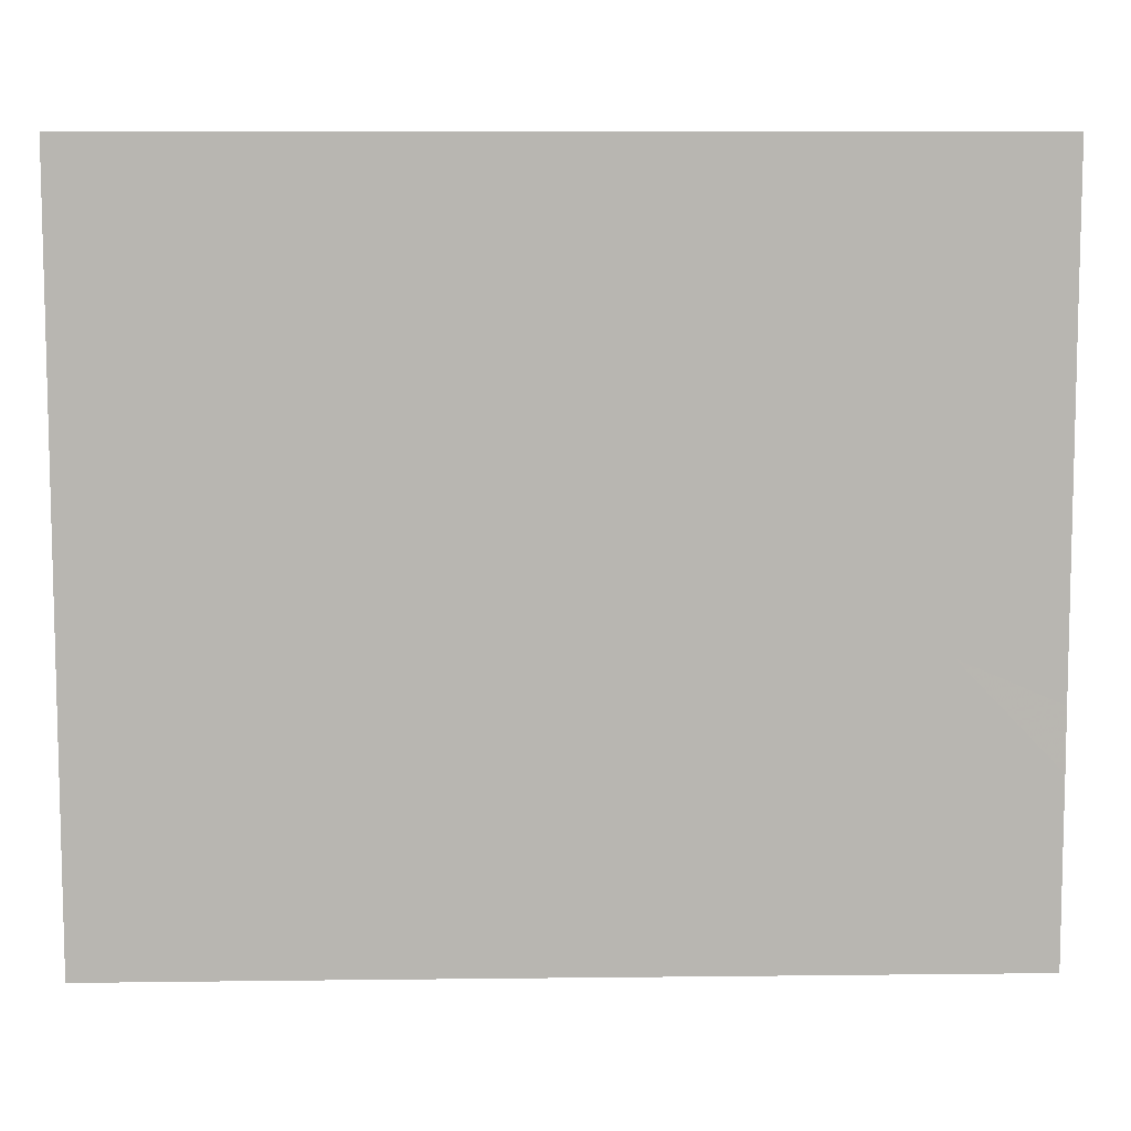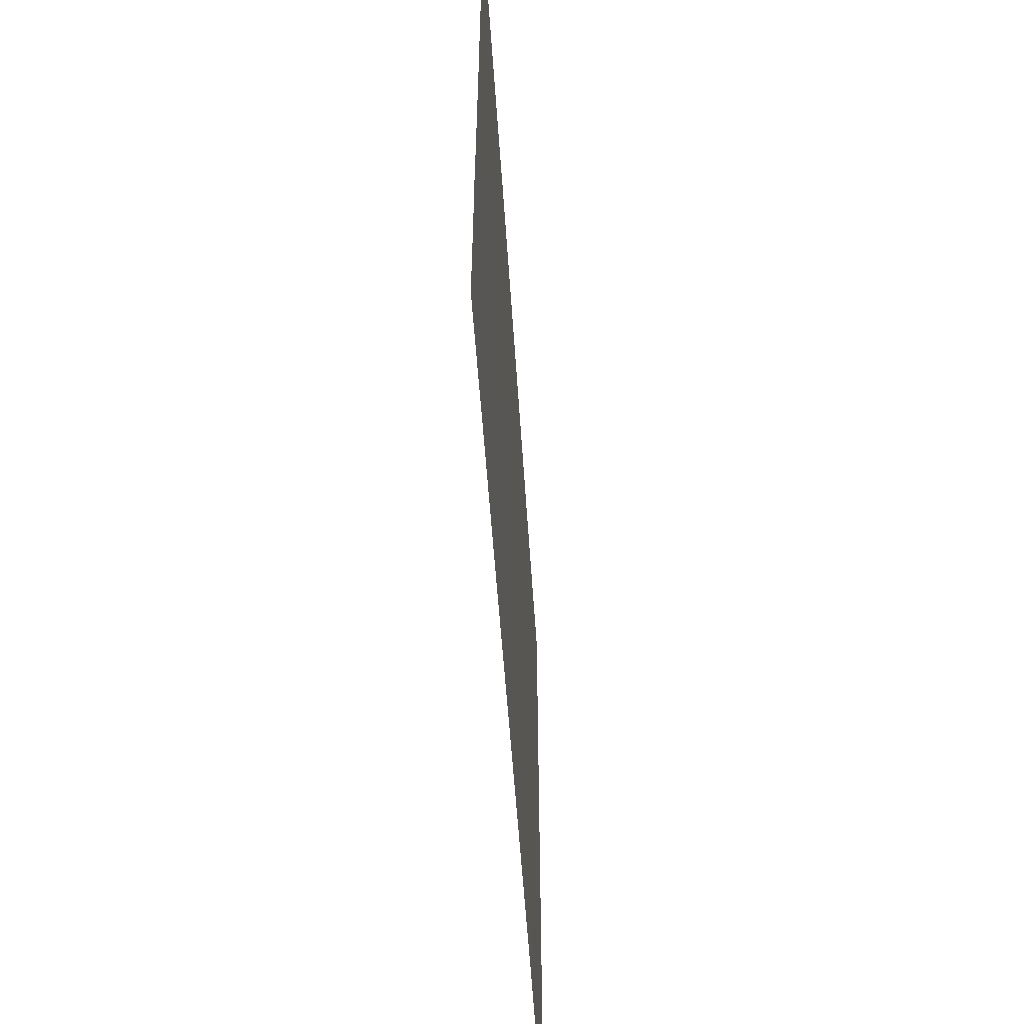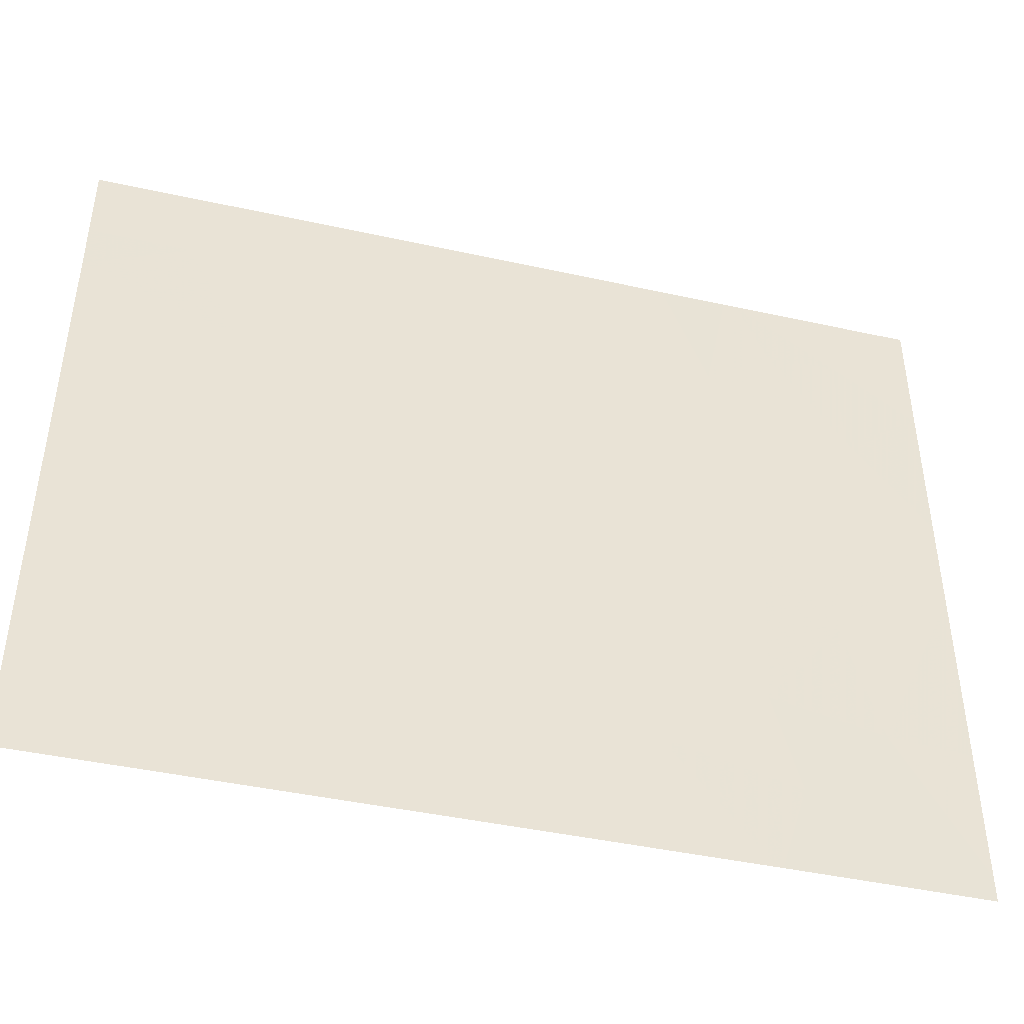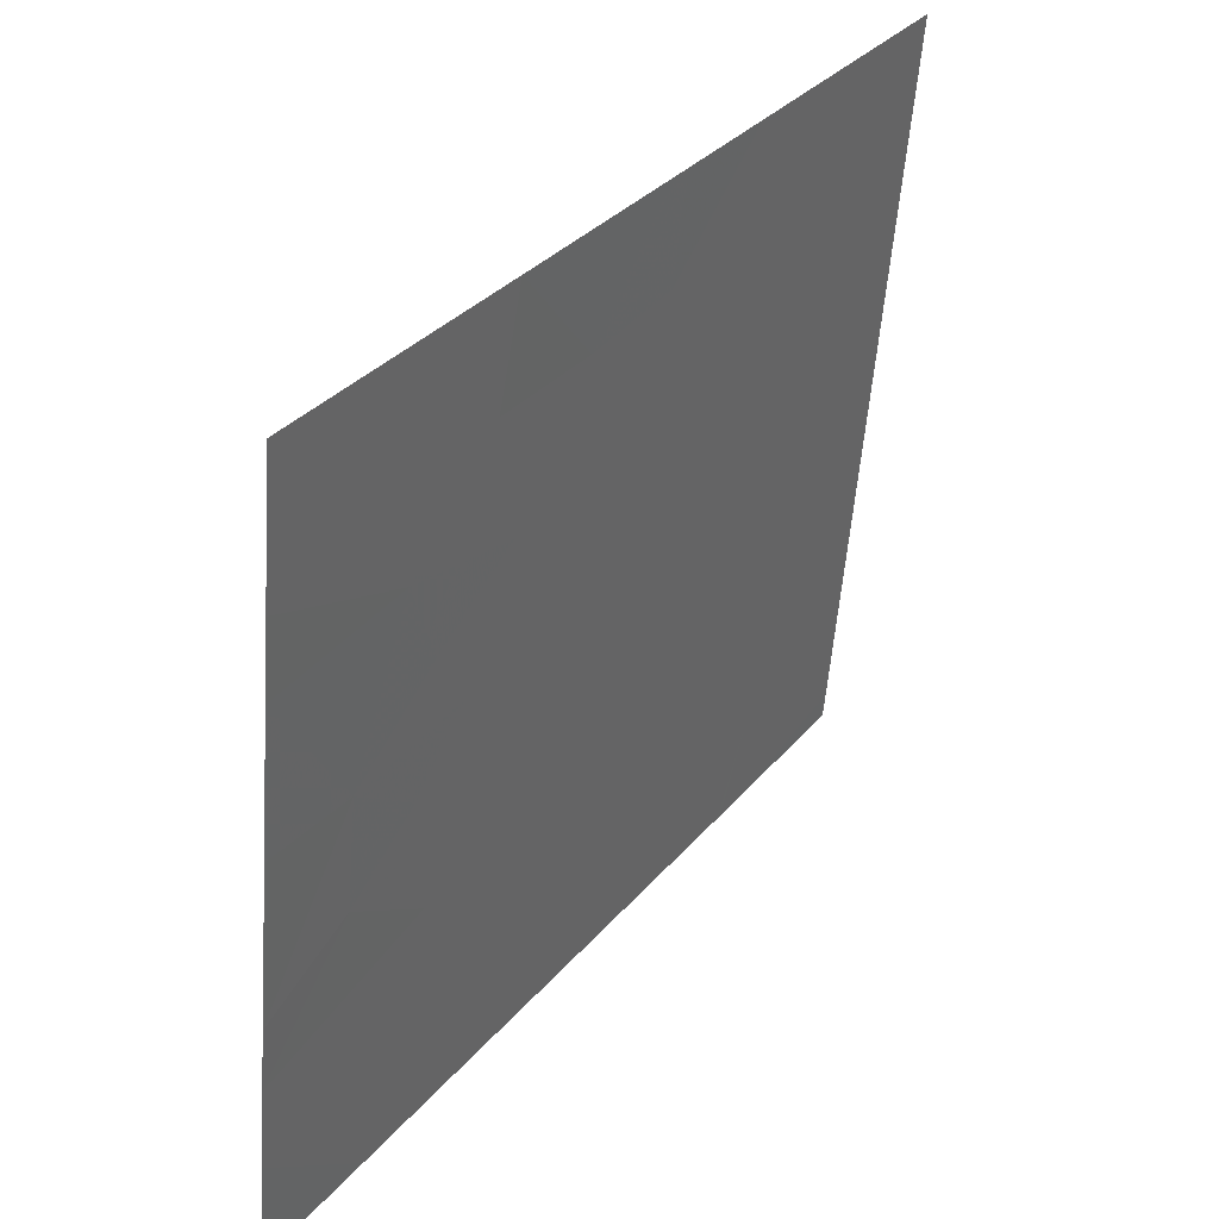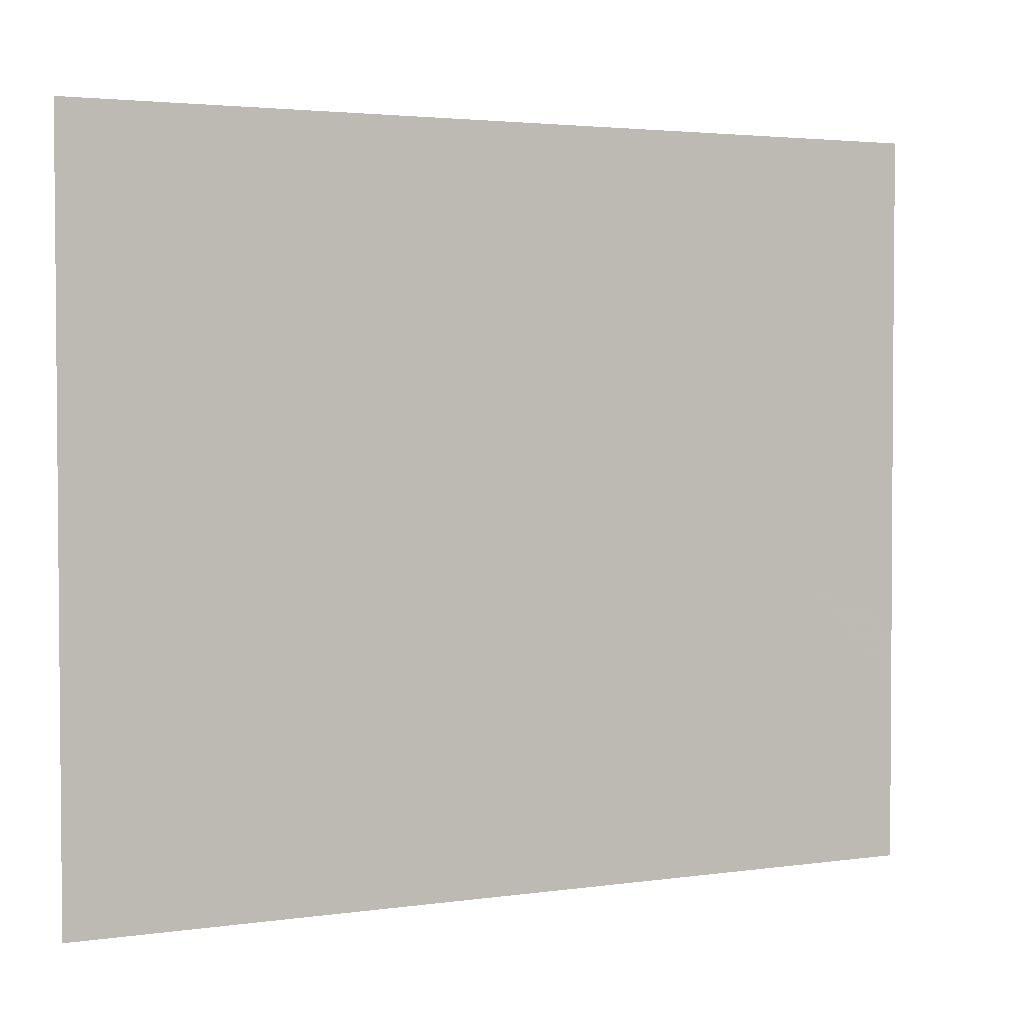
<metadata>
{"format":"obj","ext":"obj","renderer":"f3d","projection":"perspective","resolution":1024,"background":"white","views":[{"elev":8.7,"azim":-124.8,"up":"+Z"},{"elev":-56.0,"azim":-29.1,"up":"+Z"},{"elev":-44.1,"azim":42.6,"up":"+Z"},{"elev":-55.0,"azim":-4.3,"up":"+Y"},{"elev":3.0,"azim":-149.1,"up":"+Z"}]}
</metadata>
<code>
v -29.52 23 -21.44
v -29.73 22.68 -21.28
v -29.71 22.71 -20.86
v -29.78 22.6 -20.37
v -29.93 22.37 -19.97
v -29.96 22.33 -20.77
v -30.19 21.97 -20.38
v -31.46 20 -20.56
v -31.47 20 -20.81
v -31.24 20.34 -20.38
v -31.03 20.67 -20.65
v -31.03 20.67 -19.67
v -31.24 20.34 -19.95
v -31.11 20.54 -19.34
v -31.46 20 -19.37
v -31.46 20 -19.09
v -30.27 21.85 -19.7
v -30.57 21.38 -20.44
v -31.46 20 -19.92
v -31.39 20.11 -20.14
v -29.52 23 -20.89
v -29.87 22.46 -18.85
v -29.72 22.7 -18.83
v -29.7 22.72 -19.29
v -29.52 23 -19.07
v -31.46 20 -18.54
v -31.46 20 -18.88
v -31.33 20.21 -18.54
v -30.47 21.54 -20.99
v -30.39 21.65 -21.54
v -30.19 21.96 -21.05
v -29.52 23 -20.11
v -30.13 22.07 -18.54
v -29.97 22.31 -18.54
v -30.03 22.22 -19.04
v -31.18 20.44 -21.54
v -31.13 20.51 -21.22
v -31.47 20 -21.13
v -30.96 20.79 -21.54
v -31.03 20.67 -21.54
v -30.37 21.69 -18.54
v -30.42 21.62 -18.54
v -30.38 21.67 -18.95
v -31.23 20.35 -18.88
v -31.03 20.66 -18.54
v -29.52 23 -19.87
v -30.82 20.99 -19.45
v -30.89 20.89 -18.97
v -30.63 21.29 -18.98
v -30.85 20.94 -18.54
v -30.83 20.99 -20.41
v -31.07 20.61 -20.17
v -30.94 20.81 -19.92
v -30.68 21.21 -20.65
v -30.72 21.16 -20.92
v -31.47 20 -21.54
v -31.4 20.1 -21.54
v -29.96 22.32 -21.54
v -29.87 22.47 -21.54
v -30.54 21.43 -21.54
v -30.77 21.08 -20.61
v -30.65 21.26 -19.88
v -29.89 22.43 -19.54
v -29.9 22.42 -21.18
v -29.52 23 -18.85
v -29.62 22.84 -18.54
v -29.52 23 -18.54
v -29.52 23 -21.54
v -29.94 22.35 -18.54
v -30.49 21.5 -19.37
v -29.52 23 -19.7
v -29.97 22.3 -21.54
f 3 2 1
f 6 4 5
f 5 7 6
f 10 8 9
f 9 11 10
f 14 13 12
f 14 16 15
f 15 13 14
f 7 17 18
f 20 19 8
f 3 1 21
f 24 23 22
f 24 25 23
f 7 5 17
f 28 26 27
f 31 29 30
f 3 21 32
f 35 34 33
f 38 36 37
f 37 9 38
f 40 39 37
f 43 41 42
f 36 40 37
f 45 28 44
f 44 27 16
f 44 28 27
f 4 32 46
f 4 3 32
f 49 48 47
f 49 42 50
f 50 48 49
f 48 50 45
f 14 47 48
f 52 11 51
f 51 53 52
f 55 18 54
f 57 38 56
f 57 36 38
f 59 2 58
f 59 1 2
f 52 10 11
f 52 13 10
f 55 39 60
f 55 29 18
f 11 55 61
f 18 61 54
f 7 31 6
f 14 12 47
f 53 62 47
f 12 53 47
f 48 45 44
f 44 14 48
f 17 63 35
f 4 46 5
f 51 61 18
f 51 11 61
f 64 58 2
f 2 3 64
f 67 66 65
f 59 68 1
f 23 65 66
f 66 69 23
f 23 25 65
f 62 18 17
f 13 20 8
f 11 9 37
f 49 70 43
f 49 47 70
f 62 51 18
f 62 53 51
f 43 35 33
f 43 17 35
f 63 46 71
f 63 5 46
f 43 70 17
f 22 34 35
f 14 44 16
f 62 17 70
f 70 47 62
f 12 13 53
f 7 18 29
f 29 31 7
f 31 72 64
f 64 6 31
f 29 60 30
f 29 55 60
f 13 52 53
f 69 22 23
f 13 8 10
f 55 54 61
f 64 72 58
f 6 64 3
f 17 5 63
f 49 43 42
f 13 19 20
f 31 30 72
f 55 37 39
f 55 11 37
f 22 69 34
f 43 33 41
f 6 3 4
f 13 15 19
f 24 63 71
f 24 71 25
f 24 35 63
f 24 22 35

</code>
